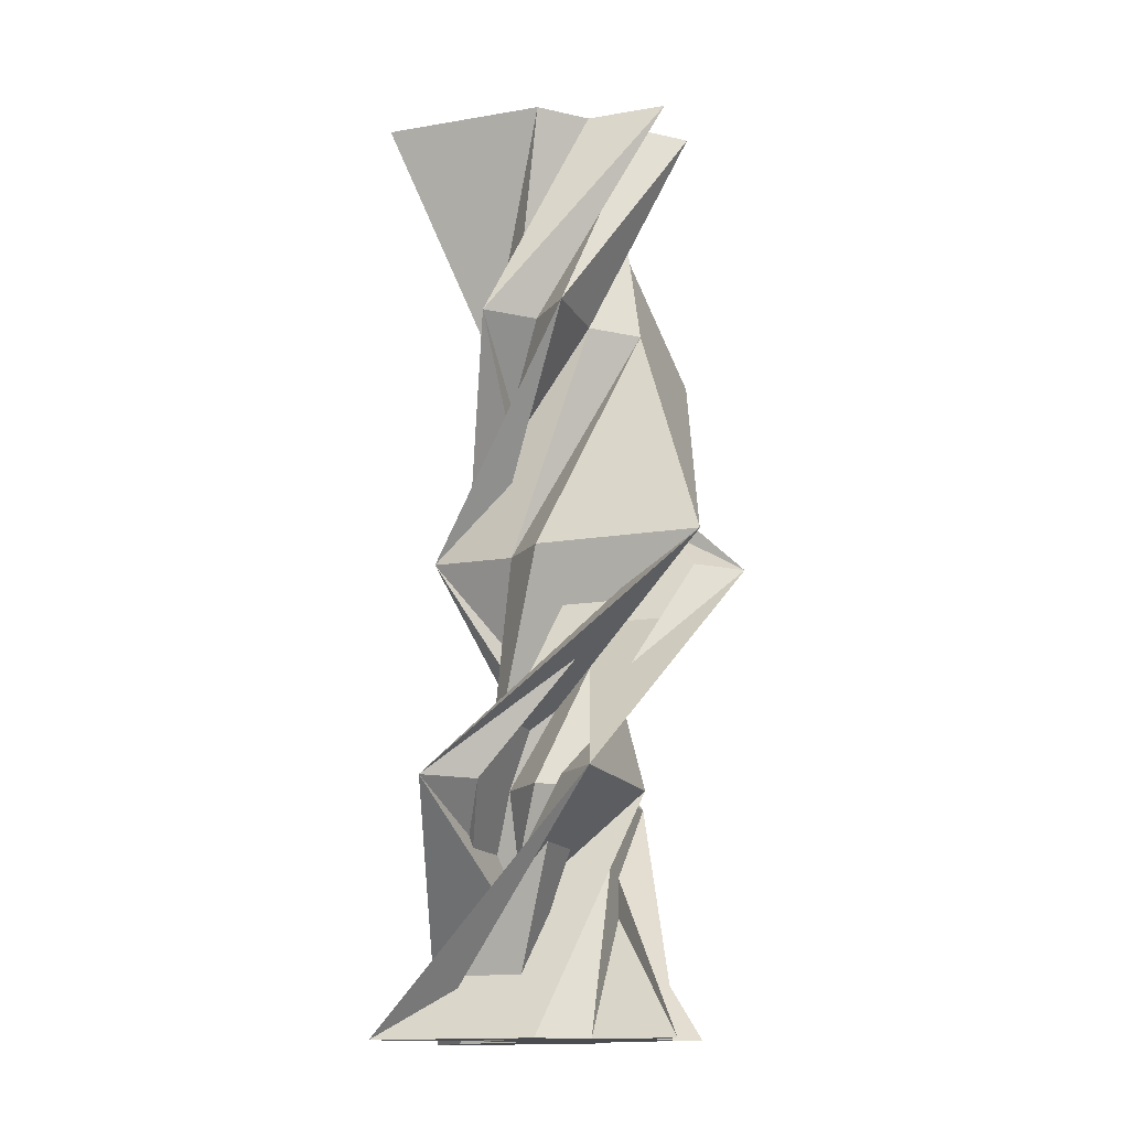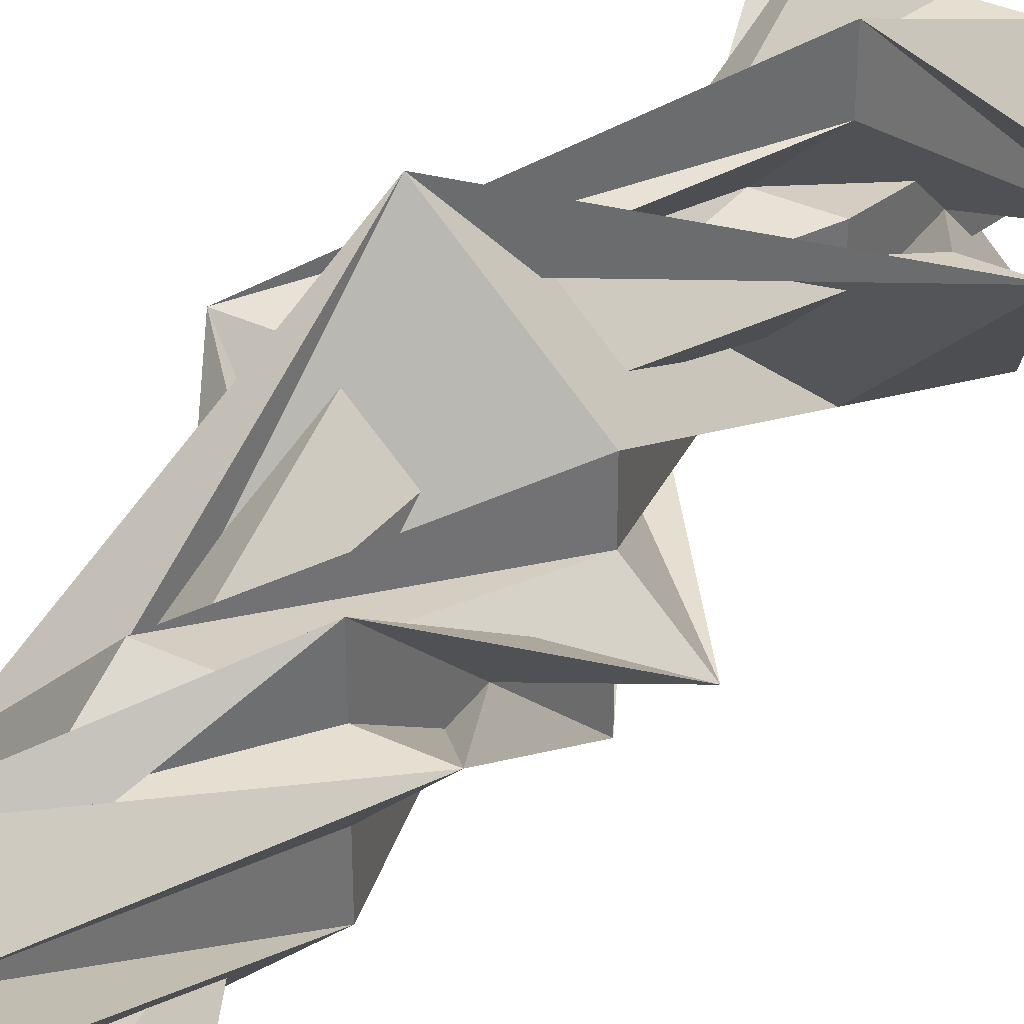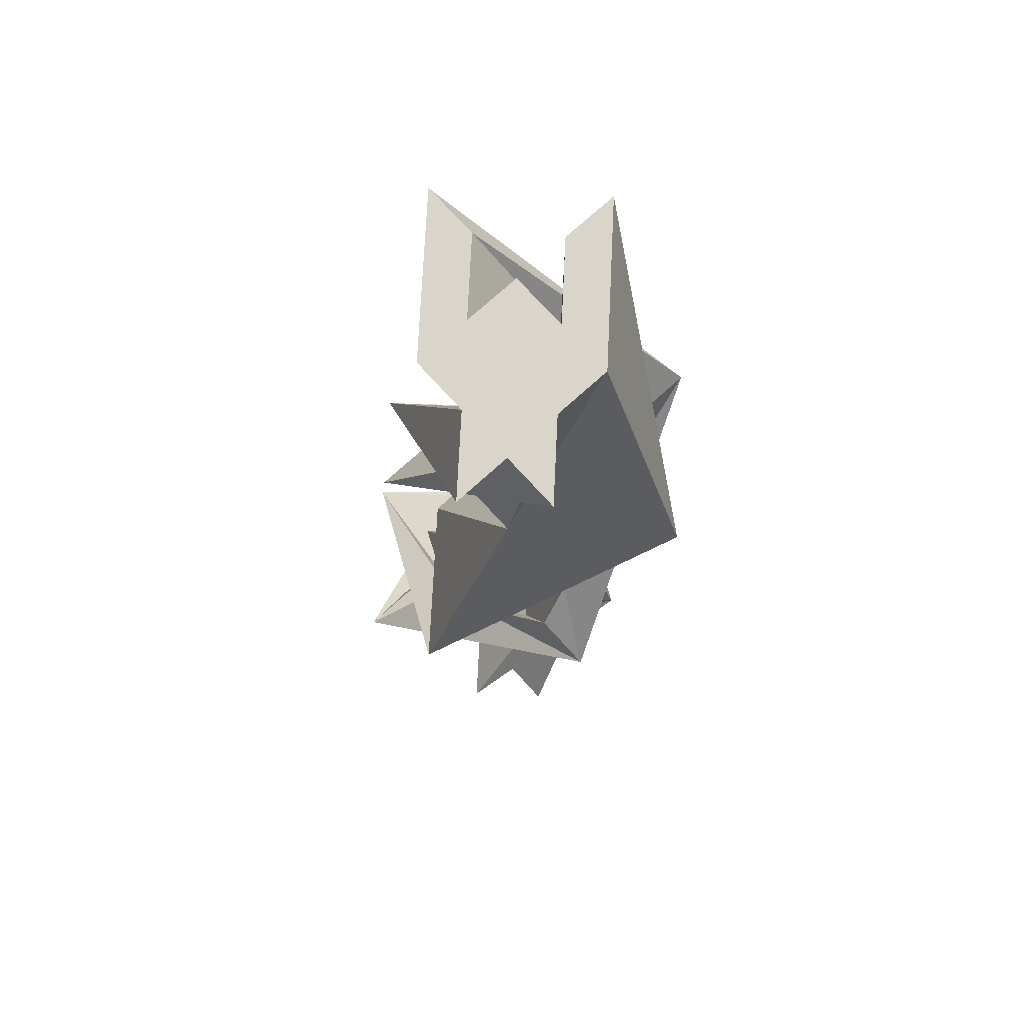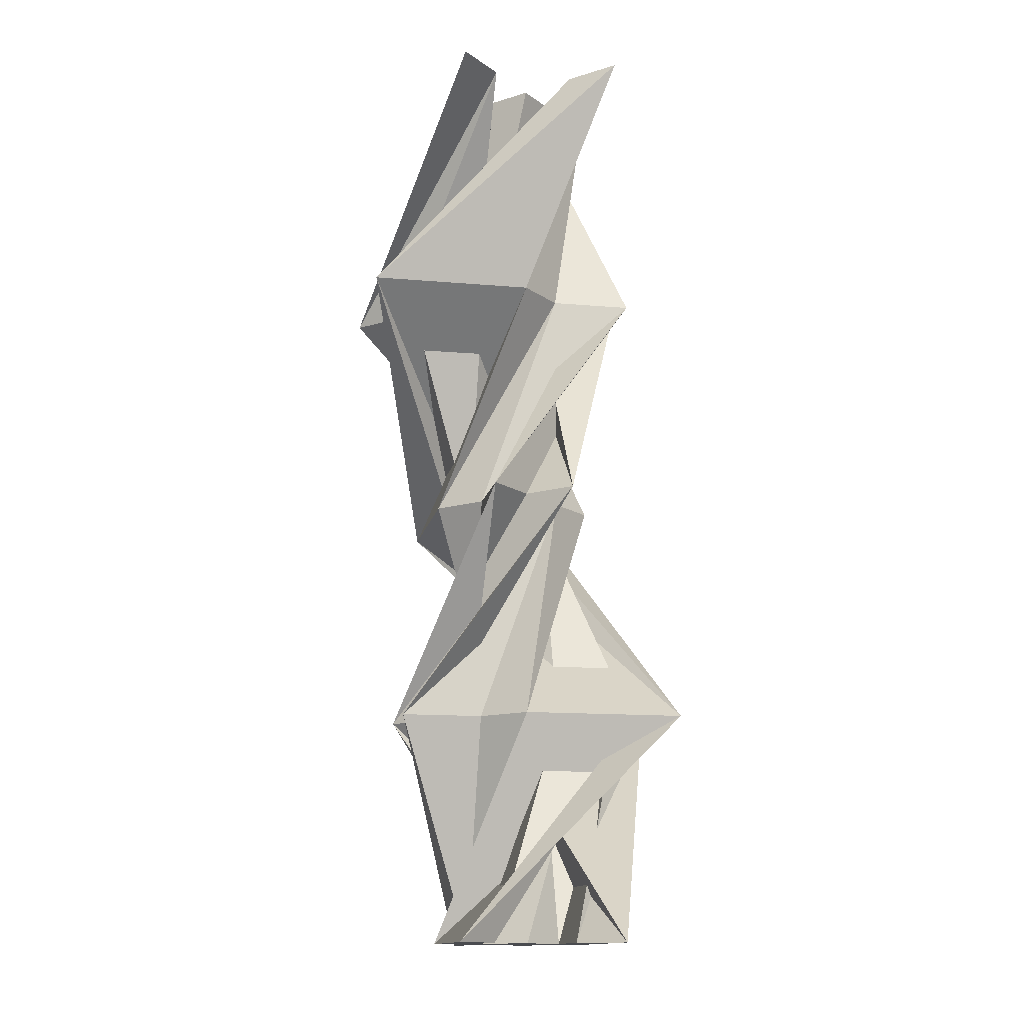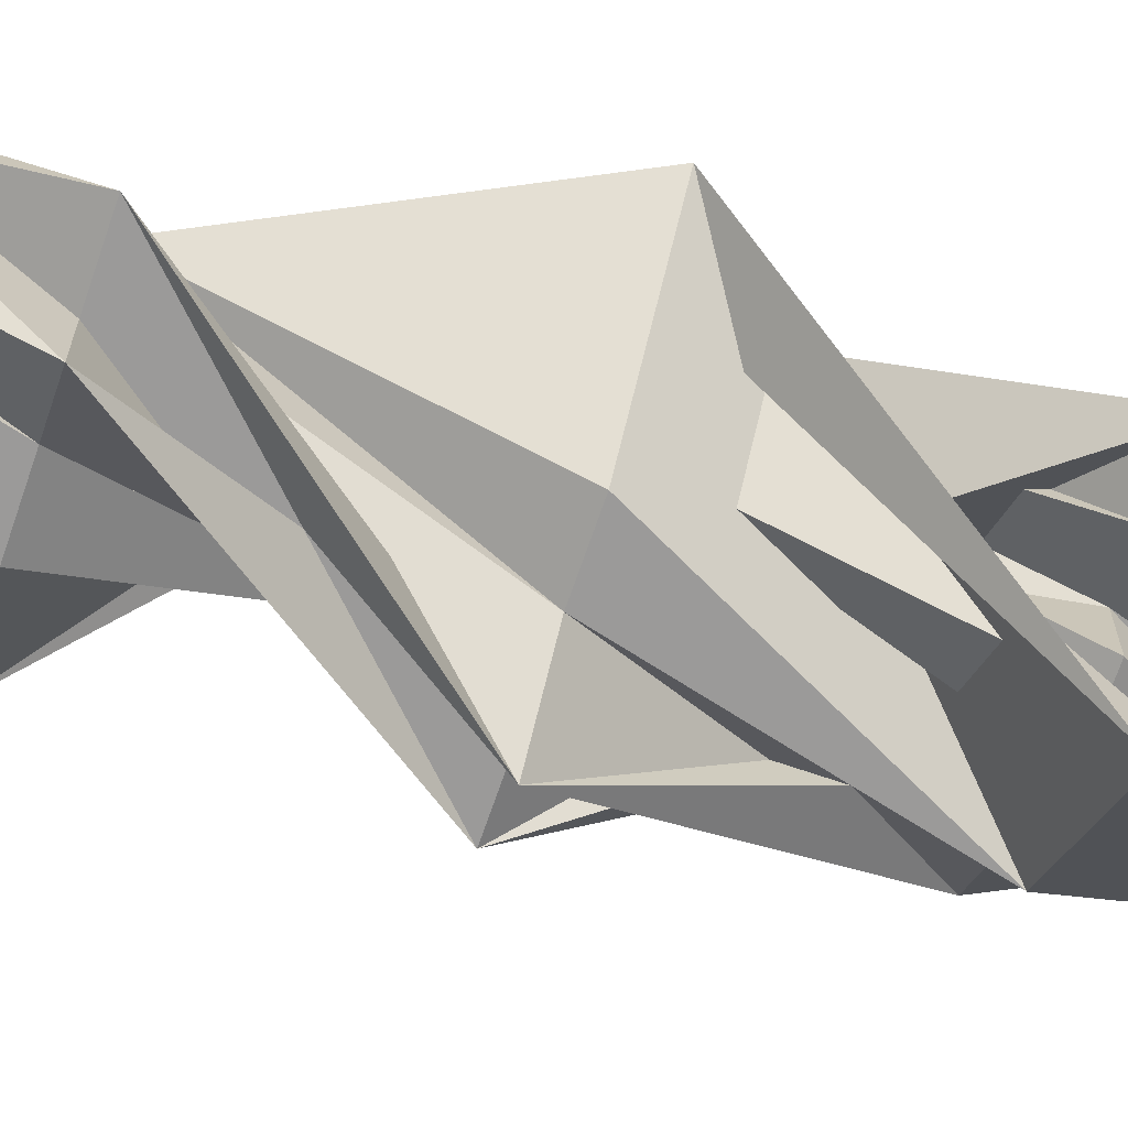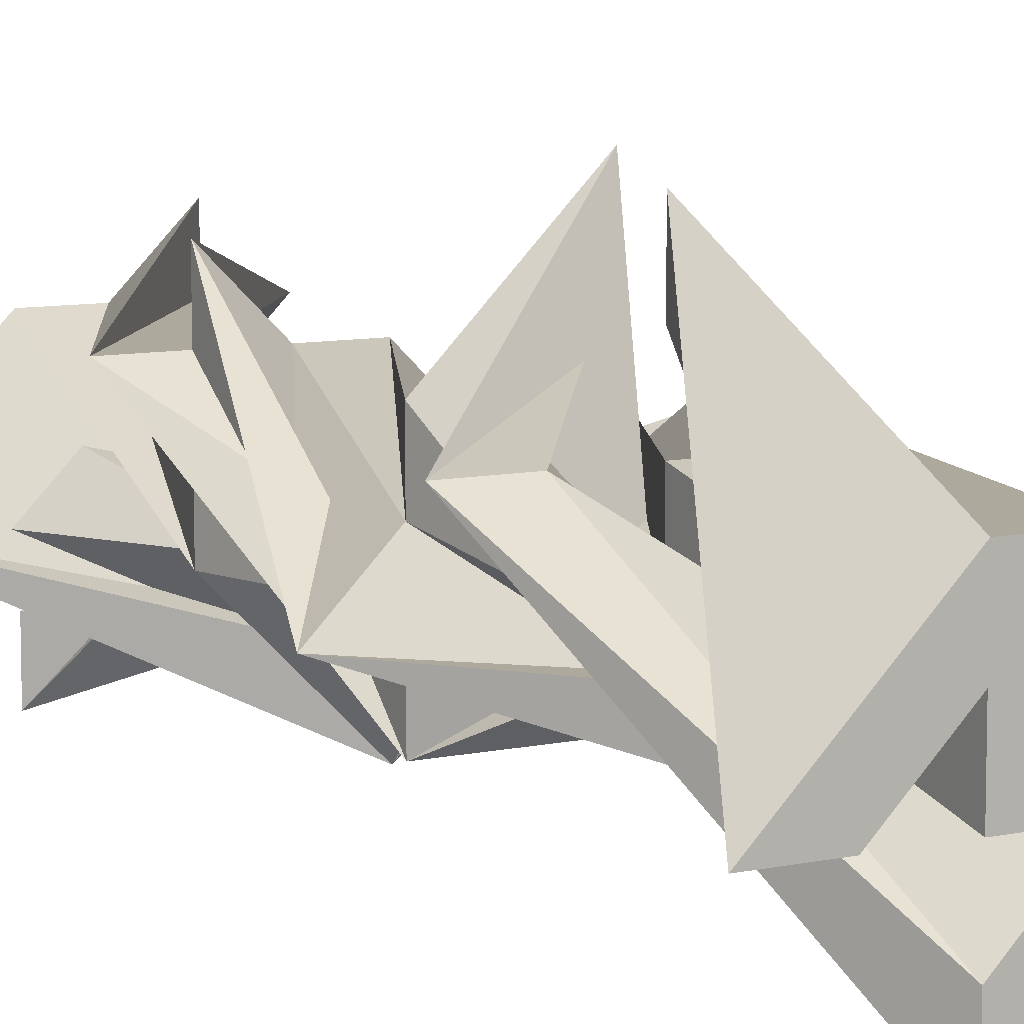
<metadata>
{"format":"obj","ext":"obj","renderer":"f3d","projection":"perspective","resolution":1024,"background":"white","views":[{"elev":-15.2,"azim":-115.3,"up":"+Y"},{"elev":36.8,"azim":31.1,"up":"+Z"},{"elev":74.4,"azim":-42.2,"up":"+Y"},{"elev":-13.9,"azim":124.1,"up":"+Y"},{"elev":-69.5,"azim":-108.9,"up":"+Z"},{"elev":8.9,"azim":150.2,"up":"+Z"}]}
</metadata>
<code>
v 0 4 1
v 2 8 -1
v 1 4 2
v 1 4 1
v 1 8 0
v 1 4 0
v 1 8 -1
v 1 8 -2
v 3 4 1
v 1 8 -3
v 0 8 -1
v 2 4 1
v 1 4 -1
v -1 8 -1
v 0 4 -1
v -1 8 0
v 1 4 3
v -1 4 -2
v -2 8 1
v -1 4 -1
v -1 8 1
v -2 4 -1
v -1 8 2
v -1 4 0
v 0 8 1
v -1 4 1
v 1 8 1
v 3 8 -1
v -3 0 1
v -2 0 1
v -1 0 0
v -1 0 1
v 0 0 1
v -1 0 2
v -1 0 3
v 1 0 1
v 1 0 0
v 2 0 -1
v 1 0 -1
v 1 0 -2
v 0 0 -1
v 1 -4 -1
v -1 0 -1
v -1 -4 -3
v -1 -4 -2
v 0 -4 -1
v -1 -4 -1
v -1 -4 0
v -2 -4 -1
v -3 -4 -1
v -1 -4 1
v 0 -4 1
v 1 -4 2
v 1 -4 1
v 2 -4 1
v 0 -8 1
v 1 -4 0
v 1 -8 1
v 3 -8 -1
v 2 -8 -1
v 1 -8 0
v 1 -8 -1
v 0 -8 -1
v 1 -8 -2
v 1 -8 -3
v -1 -8 -1
v -1 -8 0
v -2 -8 1
v -1 -8 1
v -1 -8 2
f 1 2 3
f 4 5 1
f 6 7 4
f 8 9 10
f 11 12 8
f 10 13 14
f 14 15 16
f 2 17 3
f 16 18 19
f 19 20 21
f 21 22 23
f 23 24 25
f 25 26 27
f 27 17 28
f 11 14 16
f 26 29 17
f 29 3 17
f 30 1 3
f 31 4 1
f 32 6 4
f 33 12 6
f 34 9 12
f 35 13 9
f 36 15 13
f 37 18 15
f 38 20 18
f 39 22 20
f 40 24 22
f 41 26 24
f 41 42 43
f 42 29 43
f 44 30 29
f 45 31 30
f 46 32 31
f 47 33 32
f 48 34 33
f 49 35 34
f 50 36 35
f 51 37 36
f 52 38 37
f 53 39 38
f 54 40 39
f 55 41 40
f 55 56 57
f 56 42 57
f 58 44 42
f 59 45 44
f 60 46 45
f 61 47 46
f 62 48 47
f 63 49 48
f 64 50 49
f 65 51 50
f 66 52 51
f 67 53 52
f 68 54 53
f 69 55 54
f 67 61 56
f 1 5 2
f 4 7 5
f 6 11 7
f 8 12 9
f 11 6 12
f 10 9 13
f 14 13 15
f 2 28 17
f 16 15 18
f 19 18 20
f 21 20 22
f 23 22 24
f 25 24 26
f 27 26 17
f 27 28 2
f 5 7 11
f 27 2 5
f 21 23 25
f 25 27 5
f 11 8 10
f 25 5 11
f 16 19 21
f 21 25 16
f 11 10 14
f 16 25 11
f 26 43 29
f 29 30 3
f 30 31 1
f 31 32 4
f 32 33 6
f 33 34 12
f 34 35 9
f 35 36 13
f 36 37 15
f 37 38 18
f 38 39 20
f 39 40 22
f 40 41 24
f 41 43 26
f 41 57 42
f 42 44 29
f 44 45 30
f 45 46 31
f 46 47 32
f 47 48 33
f 48 49 34
f 49 50 35
f 50 51 36
f 51 52 37
f 52 53 38
f 53 54 39
f 54 55 40
f 55 57 41
f 55 70 56
f 56 58 42
f 58 59 44
f 59 60 45
f 60 61 46
f 61 62 47
f 62 63 48
f 63 64 49
f 64 65 50
f 65 66 51
f 66 67 52
f 67 68 53
f 68 69 54
f 69 70 55
f 56 70 69
f 69 68 67
f 67 66 63
f 65 64 63
f 63 62 61
f 61 60 59
f 59 58 61
f 56 69 67
f 66 65 63
f 61 58 56
f 67 63 61

</code>
